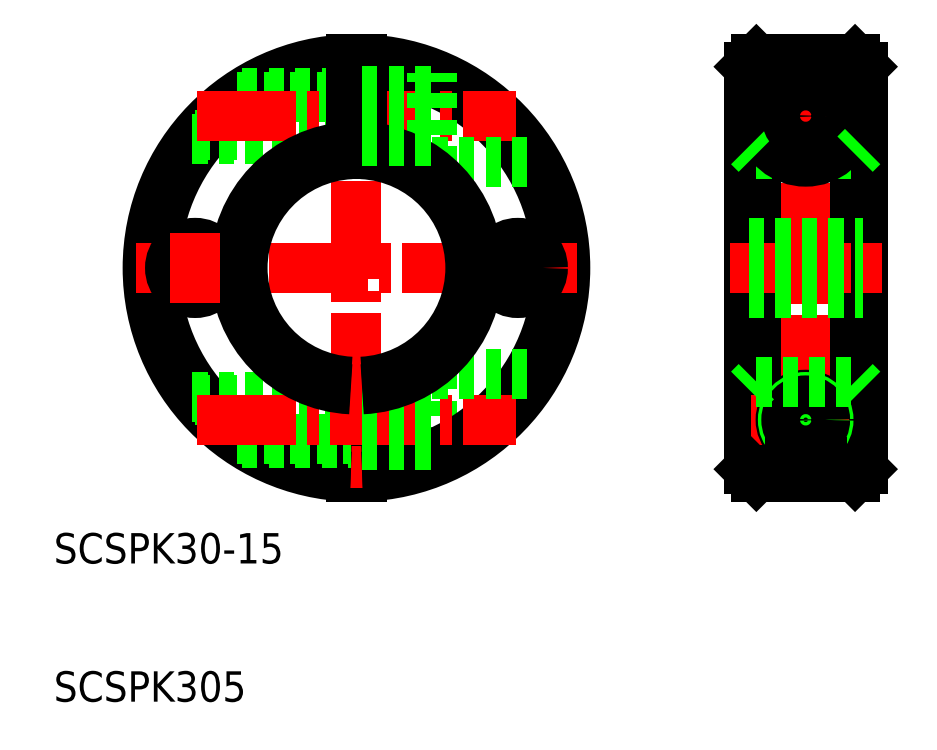
<metadata>
{"format":"dxf","ext":"dxf","renderer":"ezdxf+matplotlib","layout":"modelspace","background":"white","min_lineweight":24,"dpi":150}
</metadata>
<code>
0
SECTION
2
ENTITIES
0
TEXT
8
0
10
76.68
20
187.1
30
0
40
4
1
SCSPK30-15
0
LINE
8
0
10
126.5
20
212
30
0
11
126.5
21
200.4
31
0
0
LINE
8
0
10
115.8
20
211.1
30
0
11
115.8
21
198.5
31
0
0
LINE
8
0
10
117.3
20
211.1
30
0
11
117.3
21
198.5
31
0
0
LINE
8
CENTER
10
116.5
20
255
30
0
11
116.5
21
197
31
0
0
ARC
8
0
10
116.5
20
226
30
0
40
27.5
50
91.56
51
268.4
0
ARC
8
0
10
116.5
20
226
30
0
40
26.5
50
91.62
51
268.4
0
ARC
8
0
10
116.5
20
226
30
0
40
26.5
50
271.6
51
88.38
0
ARC
8
0
10
116.5
20
226
30
0
40
27.5
50
271.6
51
88.44
0
LINE
8
0
10
100.8
20
203.5
30
0
11
115.8
21
203.5
31
0
0
LINE
8
0
10
95.29
20
208.6
30
0
11
115.8
21
208.6
31
0
0
LINE
8
0
10
101.5
20
203
30
0
11
115.8
21
203
31
0
0
LINE
8
0
10
94.92
20
209
30
0
11
115.8
21
209
31
0
0
LINE
8
CENTER
10
95.59
20
206
30
0
11
137.5
21
206
31
0
0
LINE
8
0
10
117.3
20
202.7
30
0
11
126.5
21
202.7
31
0
0
LINE
8
0
10
117.3
20
209.3
30
0
11
126.5
21
209.3
31
0
0
LINE
8
0
10
95.29
20
243.5
30
0
11
115.8
21
243.5
31
0
0
LINE
8
0
10
100.8
20
248.6
30
0
11
115.8
21
248.6
31
0
0
LINE
8
0
10
94.92
20
243
30
0
11
115.8
21
243
31
0
0
LINE
8
0
10
101.5
20
249
30
0
11
115.8
21
249
31
0
0
LINE
8
CENTER
10
87.54
20
226
30
0
11
145.5
21
226
31
0
0
LINE
8
CENTER
10
95.59
20
246
30
0
11
137.5
21
246
31
0
0
ARC
8
0
10
116.5
20
226
30
0
40
16
50
92.69
51
267.3
0
ARC
8
0
10
116.5
20
226
30
0
40
15
50
92.87
51
267.1
0
LINE
8
0
10
126.5
20
240
30
0
11
126.5
21
251.7
31
0
0
LINE
8
0
10
115.8
20
241
30
0
11
115.8
21
253.5
31
0
0
LINE
8
0
10
117.3
20
241
30
0
11
117.3
21
253.5
31
0
0
LINE
8
0
10
126.5
20
240
30
0
11
140.2
21
240
31
0
0
LINE
8
0
10
126.5
20
212
30
0
11
140.2
21
212
31
0
0
ARC
8
0
10
116.5
20
226
30
0
40
16
50
272.7
51
87.31
0
ARC
8
0
10
116.5
20
226
30
0
40
15
50
272.9
51
87.13
0
LINE
8
0
10
117.3
20
242.7
30
0
11
126.5
21
242.7
31
0
0
LINE
8
0
10
117.3
20
249.3
30
0
11
126.5
21
249.3
31
0
0
ARC
8
0
10
175.7
20
206
30
0
40
6
50
290.6
51
249.4
0
LINE
8
CENTER
10
175.7
20
254.8
30
0
11
175.7
21
197.3
31
0
0
LINE
8
0
10
182.2
20
253.5
30
0
11
182.2
21
198.5
31
0
0
LINE
8
0
10
169.2
20
253.5
30
0
11
169.2
21
198.5
31
0
0
LINE
8
0
10
168.2
20
252.5
30
0
11
168.2
21
199.5
31
0
0
LINE
8
0
10
183.2
20
252.5
30
0
11
183.2
21
199.5
31
0
0
LINE
8
CENTER
10
168.5
20
206
30
0
11
182.8
21
206
31
0
0
LINE
8
0
10
169.2
20
198.5
30
0
11
182.2
21
198.5
31
0
0
CIRCLE
8
0
10
175.7
20
206
30
0
40
3.3
0
CIRCLE
8
0
10
175.7
20
206
30
0
40
3
0
LINE
8
0
10
169.2
20
198.5
30
0
11
168.2
21
199.5
31
0
0
CIRCLE
8
0
10
175.7
20
206
30
0
40
2.55
0
LINE
8
0
10
173.6
20
200.4
30
0
11
177.8
21
200.4
31
0
0
LINE
8
0
10
183.2
20
199.5
30
0
11
182.2
21
198.5
31
0
0
CIRCLE
8
0
10
175.7
20
246
30
0
40
3
0
CIRCLE
8
0
10
175.7
20
246
30
0
40
3.3
0
LINE
8
CENTER
10
168.5
20
246
30
0
11
182.8
21
246
31
0
0
LINE
8
0
10
169.2
20
253.5
30
0
11
182.2
21
253.5
31
0
0
LINE
8
0
10
169.2
20
241
30
0
11
182.2
21
241
31
0
0
ARC
8
0
10
175.7
20
246
30
0
40
6
50
110.6
51
69.43
0
LINE
8
CENTER
10
165.7
20
226
30
0
11
185.7
21
226
31
0
0
LINE
8
0
10
169.2
20
211.1
30
0
11
182.2
21
211.1
31
0
0
LINE
8
0
10
168.2
20
210.1
30
0
11
169.2
21
211.1
31
0
0
LINE
8
0
10
168.2
20
242
30
0
11
169.2
21
241
31
0
0
CIRCLE
8
0
10
175.7
20
246
30
0
40
2.55
0
LINE
8
0
10
169.2
20
253.5
30
0
11
168.2
21
252.5
31
0
0
LINE
8
0
10
173.6
20
251.7
30
0
11
177.8
21
251.7
31
0
0
LINE
8
0
10
182.2
20
211.1
30
0
11
183.2
21
210.1
31
0
0
LINE
8
0
10
183.2
20
226
30
0
11
183.2
21
226
31
0
0
LINE
8
0
10
183.2
20
239.3
30
0
11
183.2
21
239.3
31
0
0
LINE
8
0
10
182.2
20
241
30
0
11
183.2
21
242
31
0
0
LINE
8
0
10
183.2
20
252.5
30
0
11
182.2
21
253.5
31
0
0
LINE
8
CENTER
10
137.8
20
230.7
30
0
11
137.8
21
221.4
31
0
0
CIRCLE
8
0
10
137.8
20
226
30
0
40
3.3
0
CIRCLE
8
0
10
95.29
20
226
30
0
40
3.3
0
LINE
8
CENTER
10
95.29
20
230.7
30
0
11
95.29
21
221.4
31
0
0
LINE
8
0
10
168.2
20
229.3
30
0
11
183.2
21
229.3
31
0
0
LINE
8
0
10
168.2
20
222.7
30
0
11
183.2
21
222.7
31
0
0
TEXT
8
0
10
76.68
20
168.9
30
0
40
4
1
SCSPK305
0
ENDSEC
0
EOF

</code>
